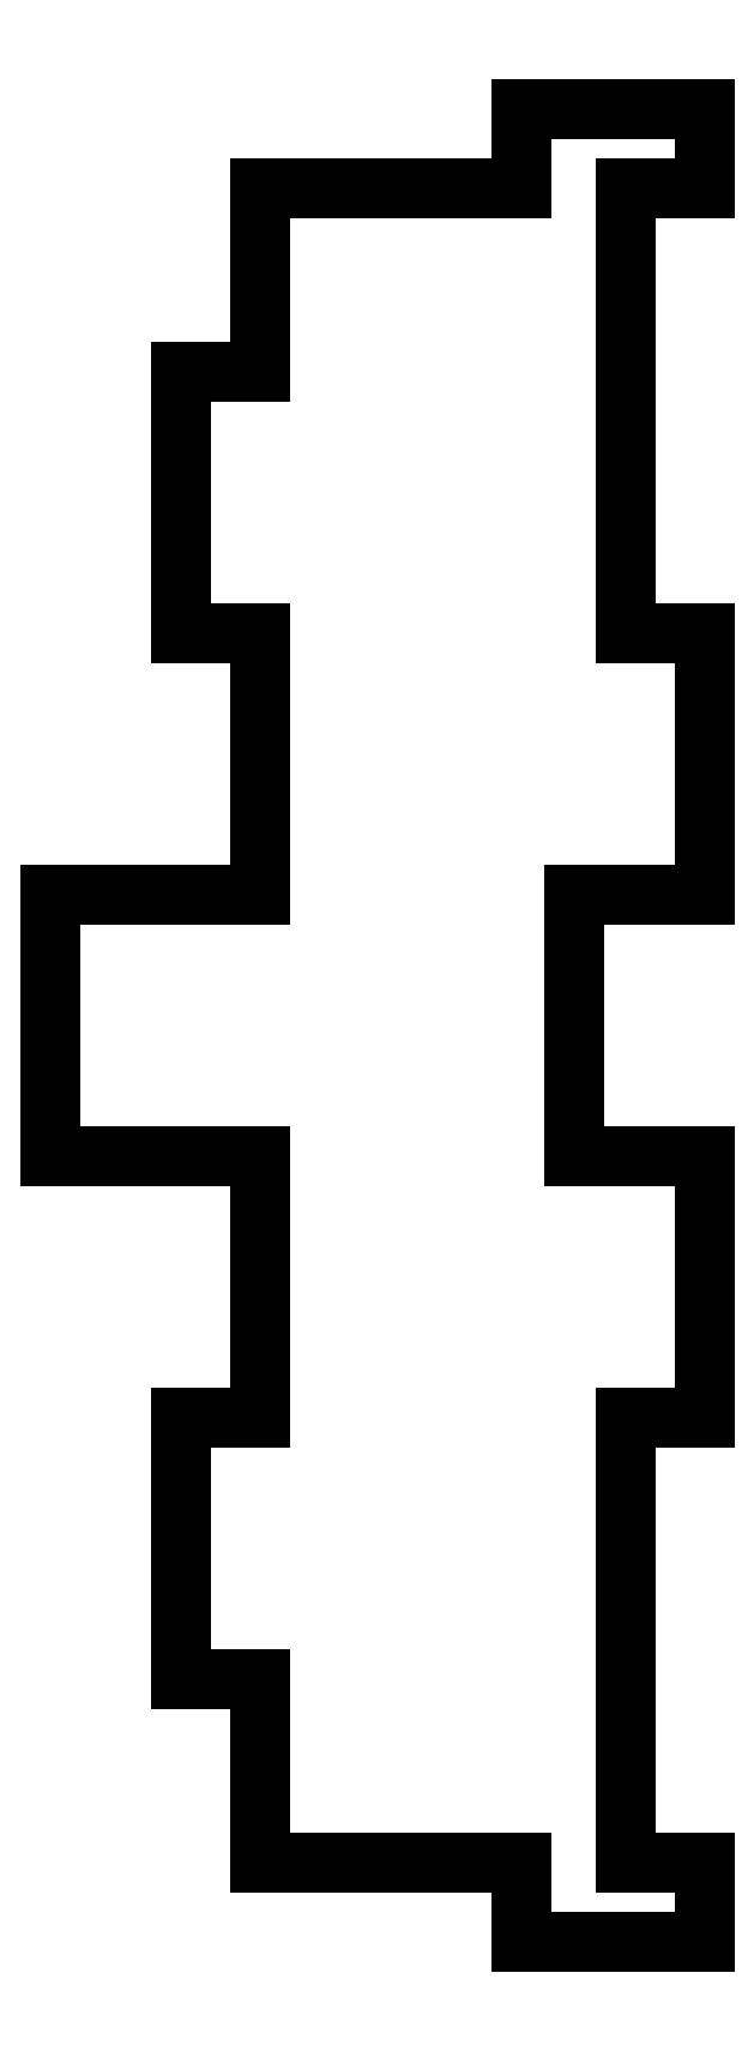
<metadata>
{"format":"dxf","ext":"dxf","renderer":"ezdxf+matplotlib","layout":"modelspace","background":"white","min_lineweight":24,"dpi":150}
</metadata>
<code>
0
SECTION
2
ENTITIES
0
LINE
8
Shape2DView
10
13
20
3
30
0
11
13
21
0
31
0
0
LINE
8
Shape2DView
10
3
20
3
30
0
11
13
21
3
31
0
0
LINE
8
Shape2DView
10
3
20
3
30
0
11
3
21
10
31
0
0
LINE
8
Shape2DView
10
3
20
10
30
0
11
8.882e-16
21
10
31
0
0
LINE
8
Shape2DView
10
6.7e-16
20
10
30
0
11
6.7e-16
21
20
31
0
0
LINE
8
Shape2DView
10
6.7e-16
20
20
30
0
11
3
21
20
31
0
0
LINE
8
Shape2DView
10
3
20
20
30
0
11
3
21
30
31
0
0
LINE
8
Shape2DView
10
3
20
30
30
0
11
-5
21
30
31
0
0
LINE
8
Shape2DView
10
-5
20
30
30
0
11
-5
21
40
31
0
0
LINE
8
Shape2DView
10
-5
20
40
30
0
11
3
21
40
31
0
0
LINE
8
Shape2DView
10
3
20
40
30
0
11
3
21
50
31
0
0
LINE
8
Shape2DView
10
3
20
50
30
0
11
8.882e-16
21
50
31
0
0
LINE
8
Shape2DView
10
6.7e-16
20
50
30
0
11
6.7e-16
21
60
31
0
0
LINE
8
Shape2DView
10
6.7e-16
20
60
30
0
11
3
21
60
31
0
0
LINE
8
Shape2DView
10
3
20
60
30
0
11
3
21
67
31
0
0
LINE
8
Shape2DView
10
13
20
67
30
0
11
3
21
67
31
0
0
LINE
8
Shape2DView
10
13
20
70
30
0
11
13
21
67
31
0
0
LINE
8
Shape2DView
10
13
20
70
30
0
11
20
21
70
31
0
0
LINE
8
Shape2DView
10
20
20
67
30
0
11
20
21
70
31
0
0
LINE
8
Shape2DView
10
17
20
67
30
0
11
20
21
67
31
0
0
LINE
8
Shape2DView
10
17
20
50
30
0
11
17
21
67
31
0
0
LINE
8
Shape2DView
10
20
20
50
30
0
11
17
21
50
31
0
0
LINE
8
Shape2DView
10
20
20
40
30
0
11
20
21
50
31
0
0
LINE
8
Shape2DView
10
15
20
40
30
0
11
20
21
40
31
0
0
LINE
8
Shape2DView
10
15
20
30
30
0
11
15
21
40
31
0
0
LINE
8
Shape2DView
10
20
20
30
30
0
11
15
21
30
31
0
0
LINE
8
Shape2DView
10
20
20
20
30
0
11
20
21
30
31
0
0
LINE
8
Shape2DView
10
17
20
20
30
0
11
20
21
20
31
0
0
LINE
8
Shape2DView
10
17
20
3
30
0
11
17
21
20
31
0
0
LINE
8
Shape2DView
10
20
20
3
30
0
11
17
21
3
31
0
0
LINE
8
Shape2DView
10
20
20
0
30
0
11
20
21
3
31
0
0
LINE
8
Shape2DView
10
13
20
0
30
0
11
20
21
0
31
0
0
ENDSEC
0
EOF

</code>
